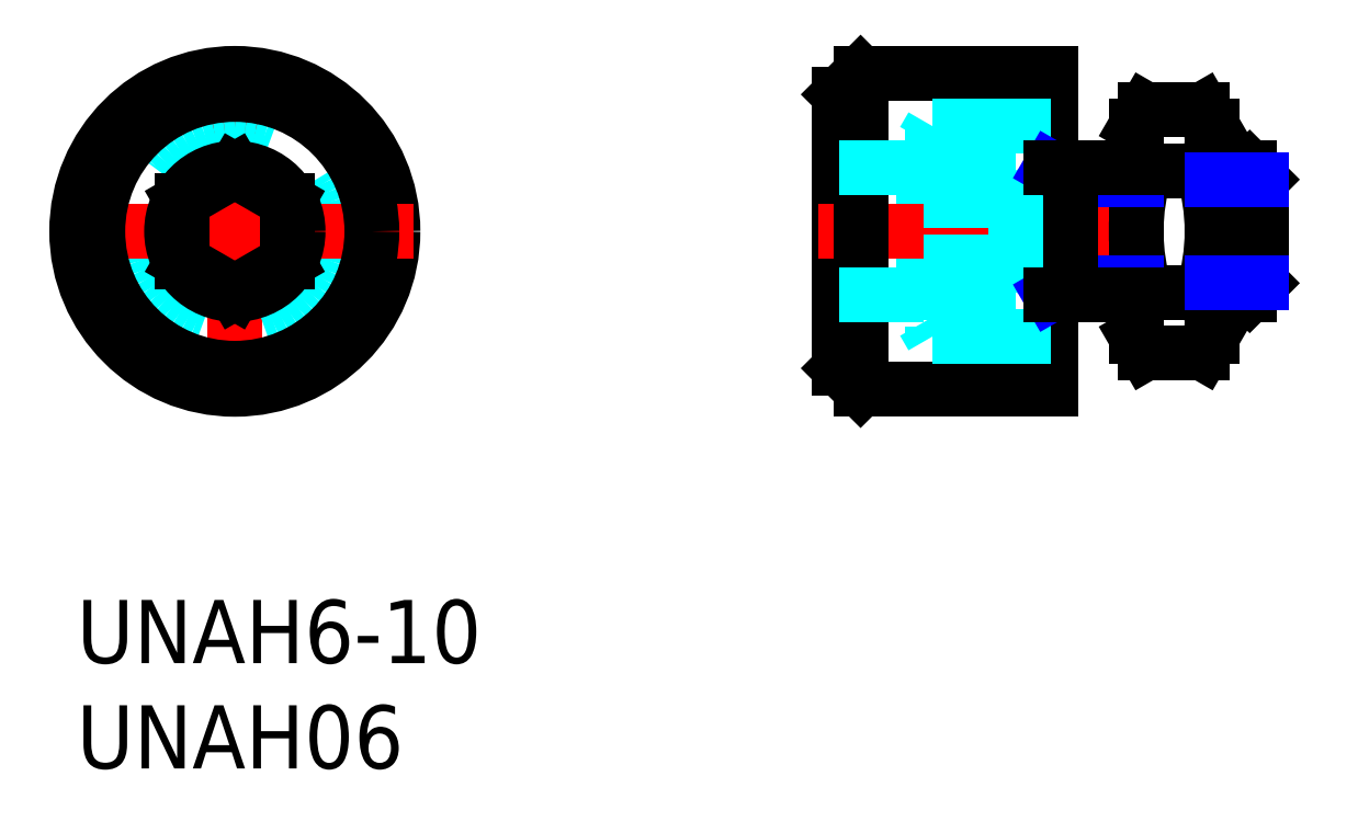
<metadata>
{"format":"dxf","ext":"dxf","renderer":"ezdxf+matplotlib","layout":"modelspace","background":"white","min_lineweight":24,"dpi":150}
</metadata>
<code>
0
SECTION
2
ENTITIES
0
INSERT
8
MSM_CONTINUOUS
2
*U7
10
0
20
0
30
0
0
INSERT
8
MSM_CONTINUOUS
2
*U8
10
0
20
0
30
0
0
LINE
8
MSM_CENTER
10
7.5
20
26
30
0
11
7.5
21
9
31
0
0
CIRCLE
8
MSM_CONTINUOUS
10
7.5
20
17.5
30
0
40
7.5
0
CIRCLE
8
MSM_DASHED
10
7.5
20
17.5
30
0
40
5
0
LINE
8
MSM_CENTER
10
16
20
17.5
30
0
11
-1
21
17.5
31
0
0
LINE
8
MSM_CONTINUOUS
10
7.5
20
14.61
30
0
11
10
21
16.06
31
0
0
LINE
8
MSM_CONTINUOUS
10
10
20
18.94
30
0
11
7.5
21
20.39
31
0
0
LINE
8
MSM_CONTINUOUS
10
5
20
18.94
30
0
11
5
21
16.06
31
0
0
LINE
8
MSM_CONTINUOUS
10
5
20
16.06
30
0
11
7.5
21
14.61
31
0
0
LINE
8
MSM_CONTINUOUS
10
7.5
20
20.39
30
0
11
5
21
18.94
31
0
0
LINE
8
MSM_CONTINUOUS
10
10
20
16.06
30
0
11
10
21
18.94
31
0
0
LINE
8
MSM_CONTINUOUS
10
46.18
20
10
30
0
11
46.18
21
25
31
0
0
LINE
8
MSM_CONTINUOUS
10
36.18
20
11
30
0
11
36.18
21
24
31
0
0
LINE
8
MSM_DASHED
10
40.18
20
21.81
30
0
11
40.18
21
13.19
31
0
0
LINE
8
MSM_DASHED
10
40.58
20
22.5
30
0
11
40.58
21
12.5
31
0
0
LINE
8
MSM_CONTINUOUS
10
37.18
20
10
30
0
11
46.18
21
10
31
0
0
LINE
8
MSM_DASHED
10
46.18
20
12.5
30
0
11
40.58
21
12.5
31
0
0
LINE
8
MSM_DASHED
10
40.58
20
12.5
30
0
11
40.18
21
13.19
31
0
0
LINE
8
MSM_CENTER
10
35.18
20
17.5
30
0
11
57.18
21
17.5
31
0
0
LINE
8
MSM_CONTINUOUS
10
37.18
20
25
30
0
11
46.18
21
25
31
0
0
LINE
8
MSM_DASHED
10
40.18
20
20.39
30
0
11
44.54
21
20.39
31
0
0
LINE
8
MSM_DASHED
10
40.18
20
18.94
30
0
11
44.54
21
18.94
31
0
0
LINE
8
MSM_DASHED
10
40.18
20
16.06
30
0
11
44.54
21
16.06
31
0
0
LINE
8
MSM_DASHED
10
40.18
20
14.61
30
0
11
44.54
21
14.61
31
0
0
LINE
8
MSM_DASHED
10
46.18
20
22.5
30
0
11
40.58
21
22.5
31
0
0
LINE
8
MSM_DASHED
10
44.54
20
14.61
30
0
11
46.18
21
17.54
31
0
0
LINE
8
MSM_DASHED
10
44.54
20
20.39
30
0
11
46.21
21
17.5
31
0
0
LINE
8
MSM_DASHED
10
44.54
20
20.39
30
0
11
44.54
21
14.61
31
0
0
LINE
8
MSM_DASHED
10
40.58
20
22.5
30
0
11
40.18
21
21.81
31
0
0
LINE
8
MSM_NARROW
10
46.7
20
14.8
30
0
11
46.7
21
14.8
31
0
0
LINE
8
MSM_CONTINUOUS
10
50.26
20
22.5
30
0
11
50.26
21
12.5
31
0
0
ARC
8
MSM_CONTINUOUS
10
51.3
20
21.83
30
0
40
2.556
50
325.6
51
25.62
0
ARC
8
MSM_CONTINUOUS
10
52.81
20
21.83
30
0
40
2.556
50
154.4
51
214.4
0
ARC
8
MSM_CONTINUOUS
10
59.81
20
17.5
30
0
40
9.553
50
162.4
51
197.6
0
ARC
8
MSM_CONTINUOUS
10
44.3
20
17.5
30
0
40
9.553
50
342.4
51
17.59
0
LINE
8
MSM_CONTINUOUS
10
50.7
20
11.73
30
0
11
53.41
21
11.73
31
0
0
LINE
8
MSM_CONTINUOUS
10
50.7
20
14.61
30
0
11
53.41
21
14.61
31
0
0
ARC
8
MSM_CONTINUOUS
10
52.81
20
13.17
30
0
40
2.556
50
145.6
51
205.6
0
LINE
8
MSM_CONTINUOUS
10
50.26
20
12.5
30
0
11
50.7
21
11.73
31
0
0
ARC
8
MSM_CONTINUOUS
10
51.3
20
13.17
30
0
40
2.556
50
334.4
51
34.38
0
LINE
8
MSM_CONTINUOUS
10
53.86
20
12.5
30
0
11
53.41
21
11.73
31
0
0
LINE
8
MSM_CONTINUOUS
10
53.41
20
20.39
30
0
11
50.7
21
20.39
31
0
0
LINE
8
MSM_CONTINUOUS
10
53.41
20
23.27
30
0
11
50.7
21
23.27
31
0
0
LINE
8
MSM_CONTINUOUS
10
50.26
20
22.5
30
0
11
50.7
21
23.27
31
0
0
LINE
8
MSM_CONTINUOUS
10
53.86
20
22.5
30
0
11
53.41
21
23.27
31
0
0
LINE
8
MSM_CONTINUOUS
10
53.86
20
22.5
30
0
11
53.86
21
12.5
31
0
0
LINE
8
MSM_NARROW
10
46.18
20
14.5
30
0
11
47.12
21
15.04
31
0
0
LINE
8
MSM_NARROW
10
47.12
20
15.04
30
0
11
50.26
21
15.04
31
0
0
LINE
8
MSM_NARROW
10
47.12
20
19.96
30
0
11
50.26
21
19.96
31
0
0
LINE
8
MSM_NARROW
10
46.18
20
20.5
30
0
11
47.12
21
19.96
31
0
0
LINE
8
MSM_CONTINUOUS
10
55.64
20
14.5
30
0
11
55.64
21
20.5
31
0
0
LINE
8
MSM_CONTINUOUS
10
56.18
20
19.96
30
0
11
55.64
21
20.5
31
0
0
LINE
8
MSM_CONTINUOUS
10
56.18
20
15.04
30
0
11
55.64
21
14.5
31
0
0
LINE
8
MSM_CONTINUOUS
10
47.12
20
20.5
30
0
11
47.12
21
14.5
31
0
0
LINE
8
MSM_CONTINUOUS
10
46.18
20
14.5
30
0
11
50.26
21
14.5
31
0
0
LINE
8
MSM_CONTINUOUS
10
56.18
20
15.04
30
0
11
56.18
21
19.96
31
0
0
LINE
8
MSM_CONTINUOUS
10
46.18
20
20.5
30
0
11
50.26
21
20.5
31
0
0
LINE
8
MSM_CONTINUOUS
10
53.86
20
14.5
30
0
11
55.64
21
14.5
31
0
0
LINE
8
MSM_NARROW
10
53.86
20
15.04
30
0
11
56.18
21
15.04
31
0
0
LINE
8
MSM_CONTINUOUS
10
53.86
20
20.5
30
0
11
55.64
21
20.5
31
0
0
LINE
8
MSM_NARROW
10
53.86
20
19.96
30
0
11
56.18
21
19.96
31
0
0
LINE
8
MSM_CONTINUOUS
10
37.18
20
25
30
0
11
36.18
21
24
31
0
0
LINE
8
MSM_CONTINUOUS
10
36.18
20
11
30
0
11
37.18
21
10
31
0
0
LINE
8
MSM_CONTINUOUS
10
37.18
20
25
30
0
11
37.18
21
10
31
0
0
CIRCLE
8
MSM_CONTINUOUS
10
7.5
20
17.5
30
0
40
6.5
0
CIRCLE
8
MSM_CONTINUOUS
10
7.5
20
17.5
30
0
40
3
0
LINE
8
MSM_DASHED
10
36.18
20
20.5
30
0
11
40.18
21
20.5
31
0
0
LINE
8
MSM_DASHED
10
36.18
20
14.5
30
0
11
40.18
21
14.5
31
0
0
ENDSEC
0
EOF

</code>
